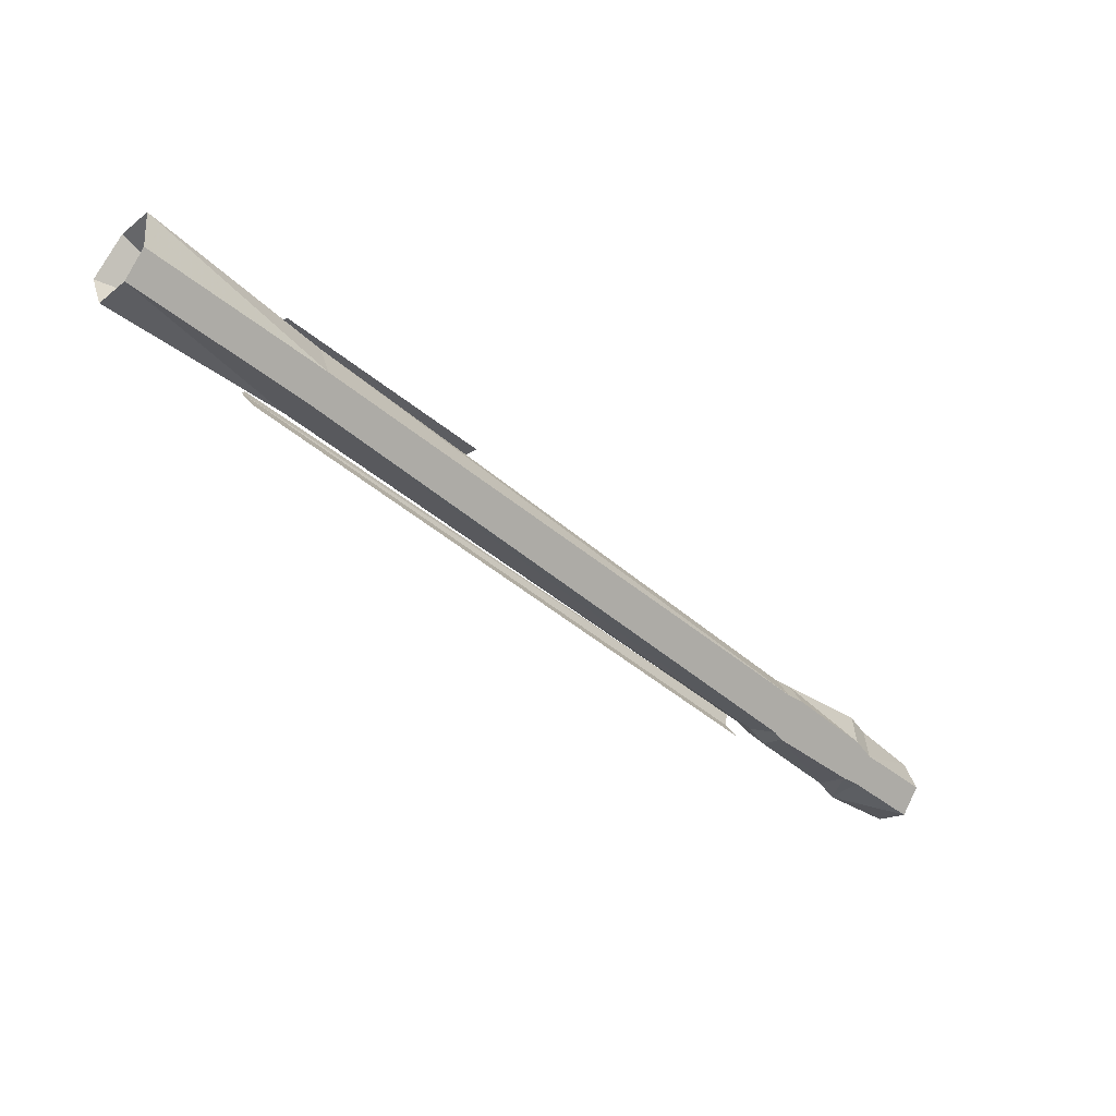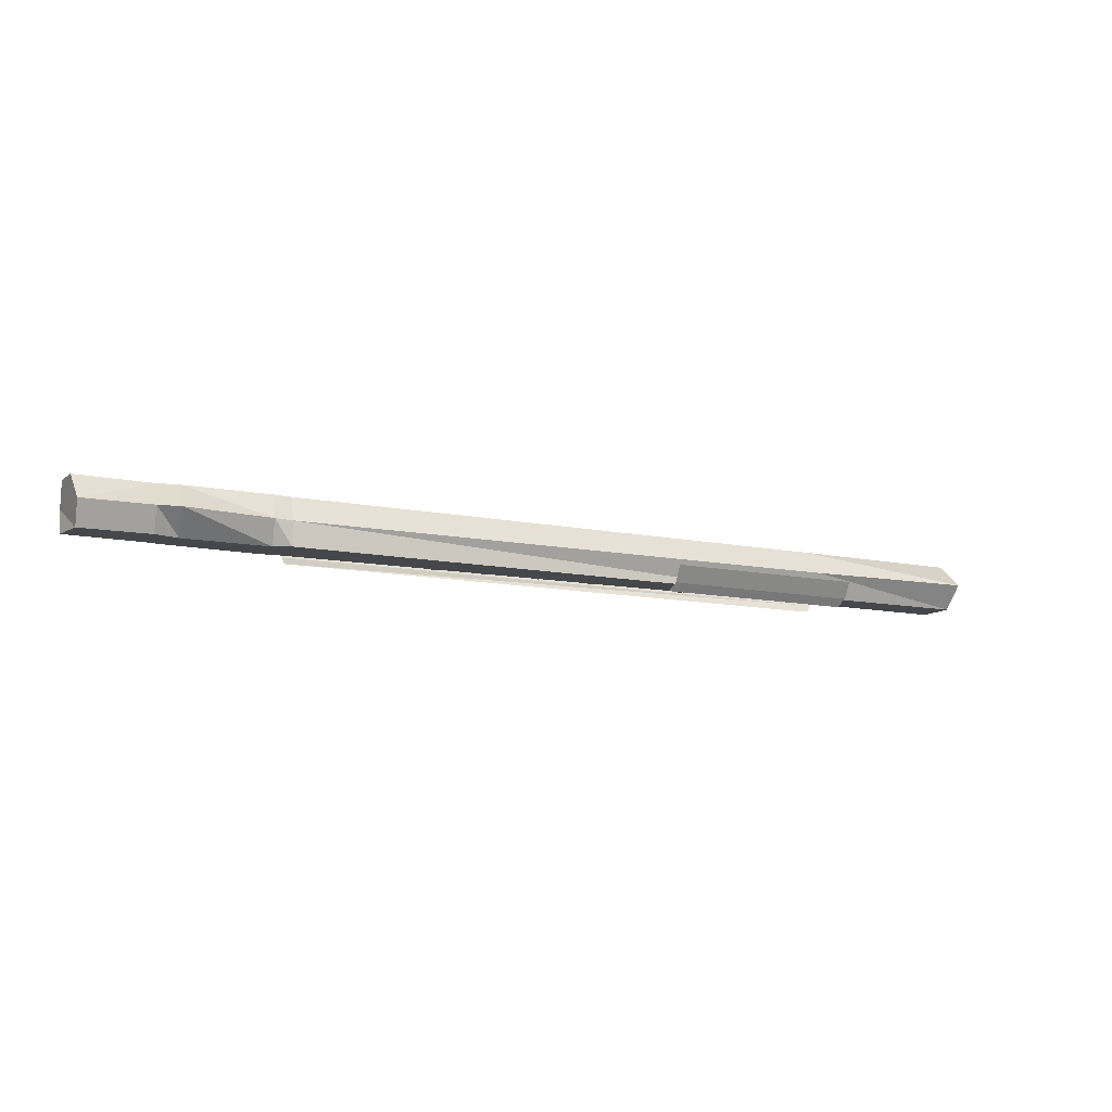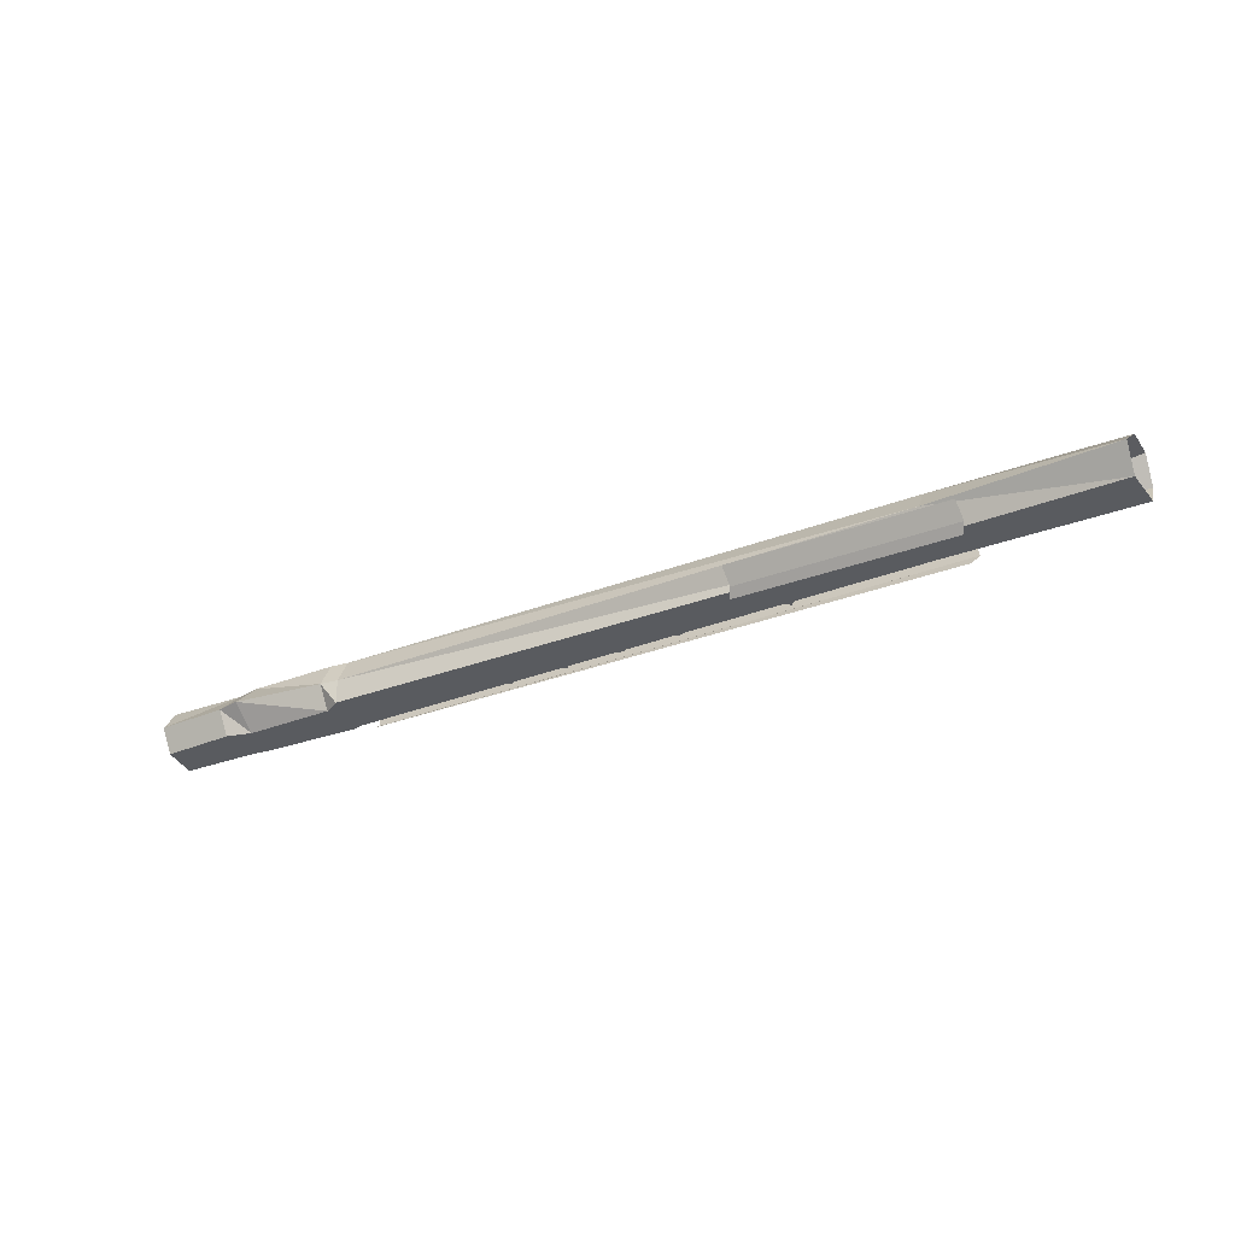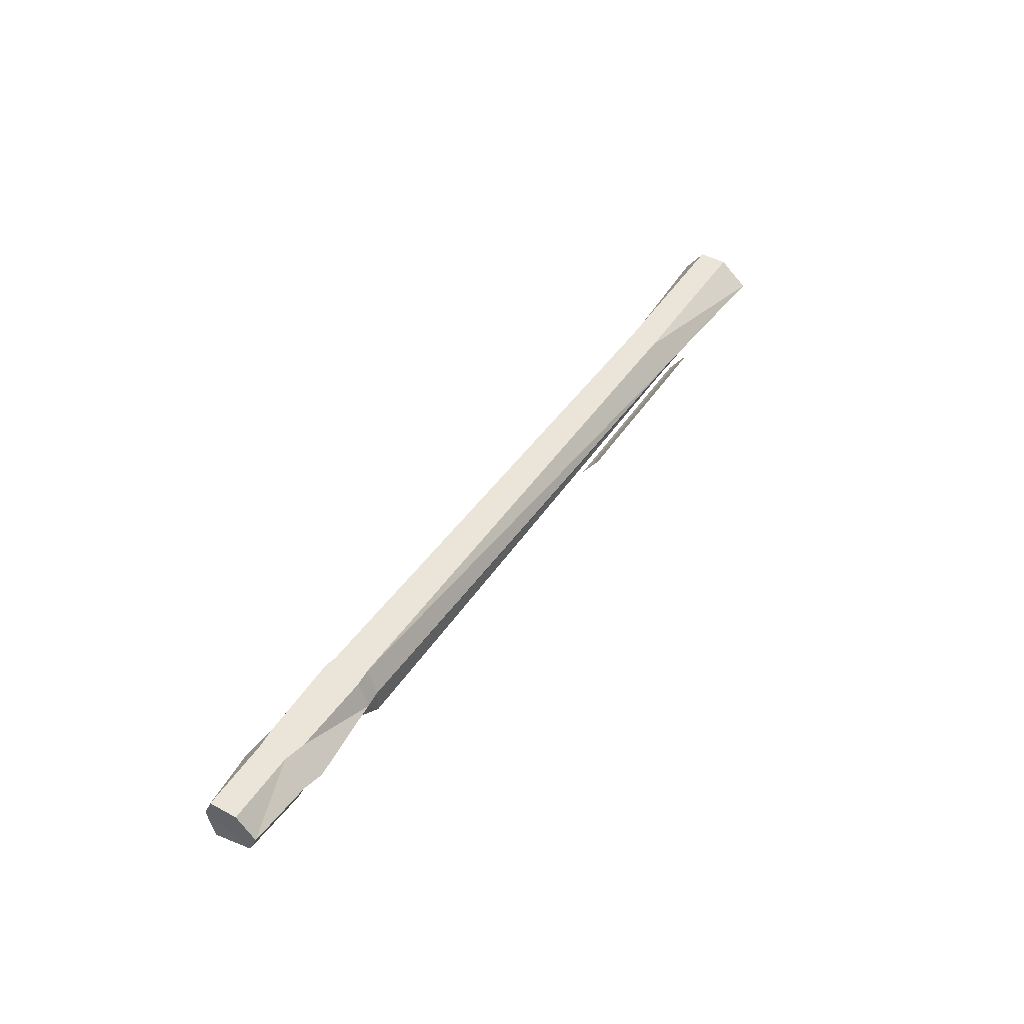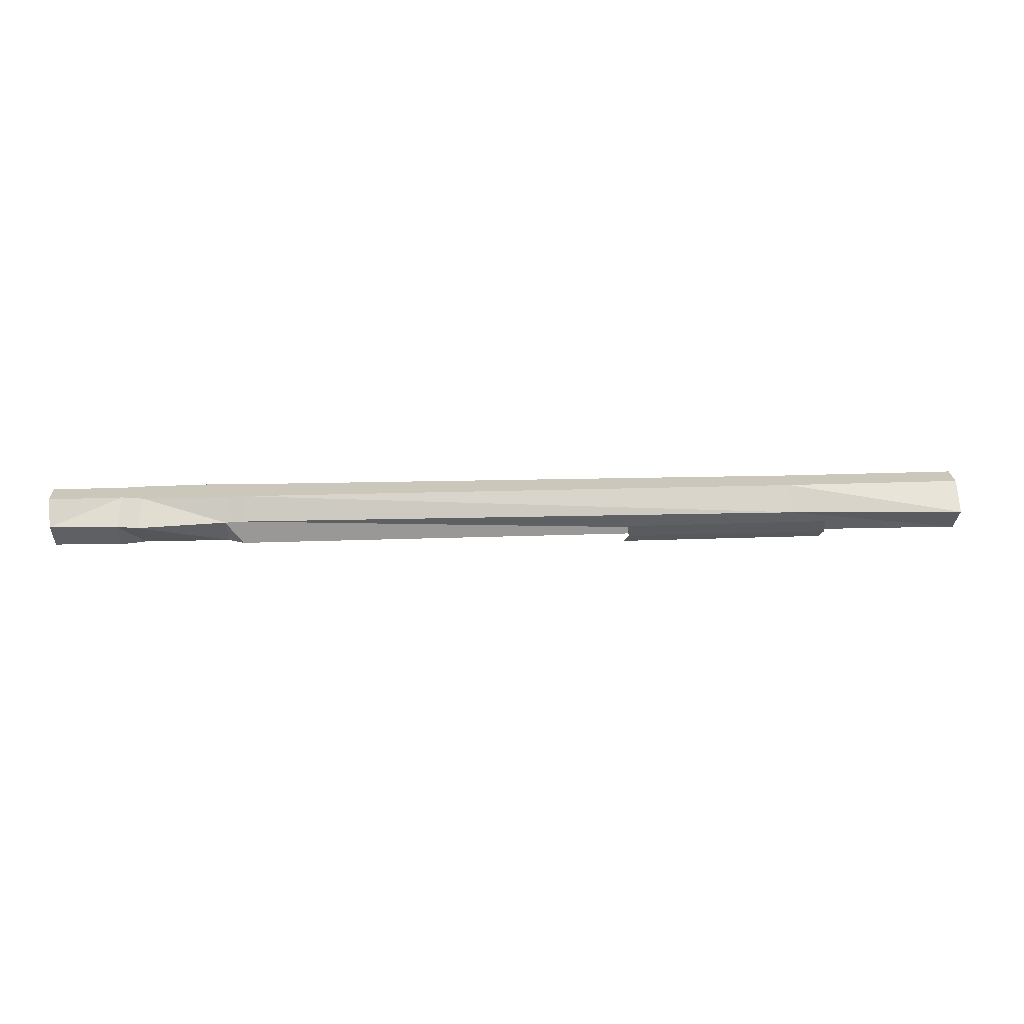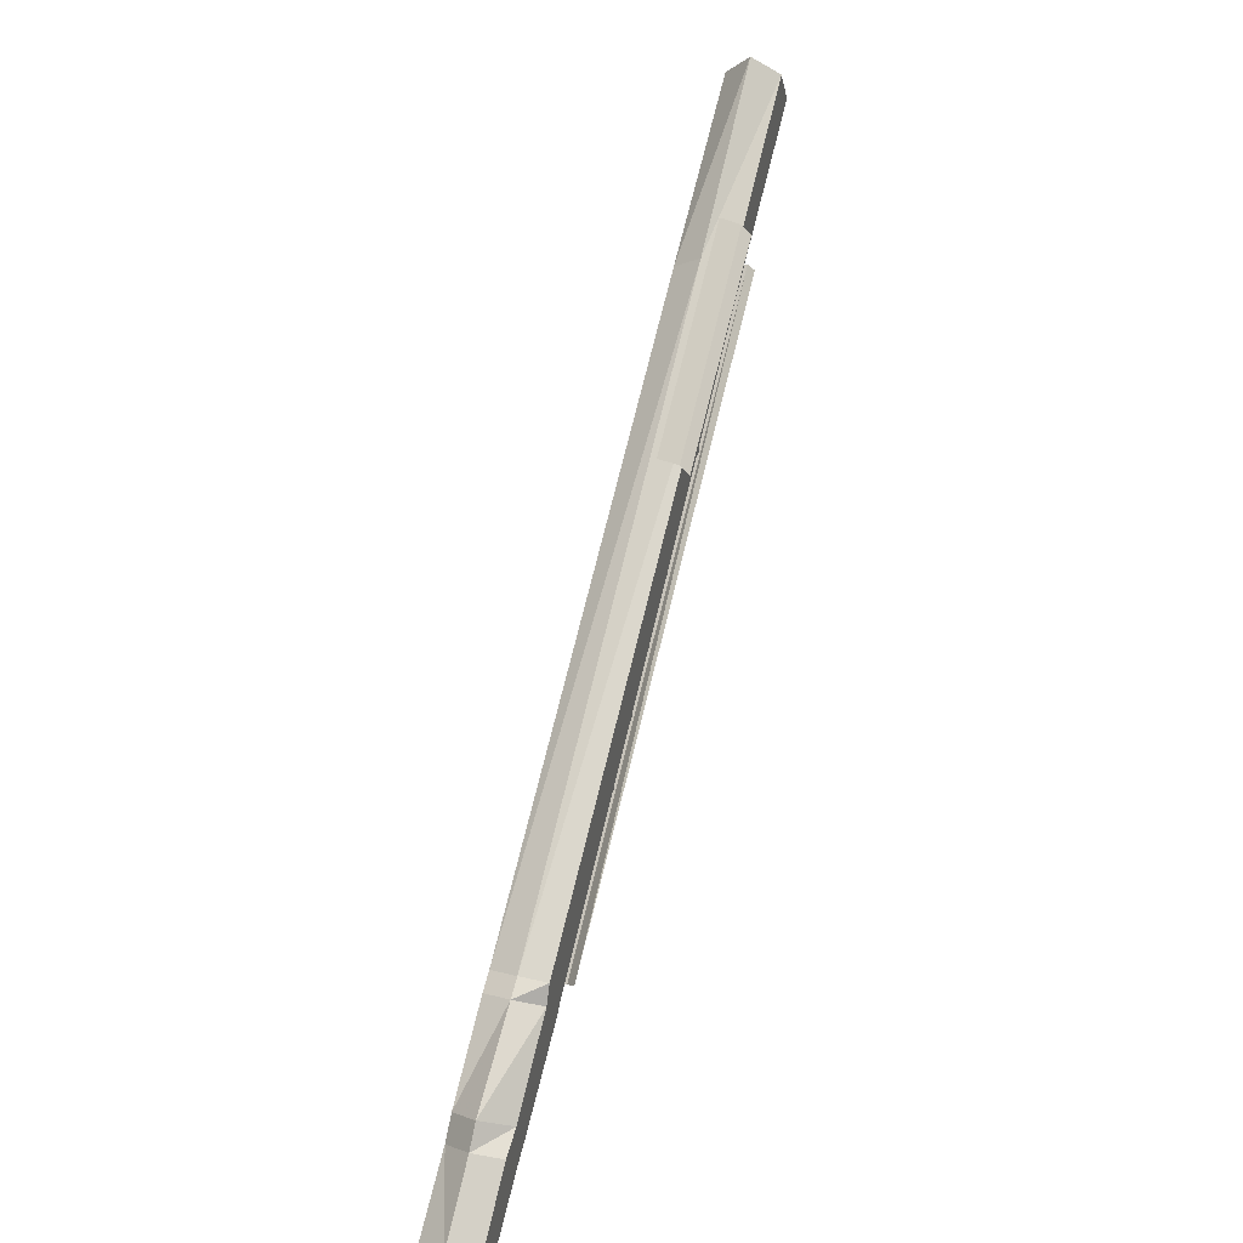
<metadata>
{"format":"obj","ext":"obj","renderer":"f3d","projection":"perspective","resolution":1024,"background":"white","views":[{"elev":8.9,"azim":142.3,"up":"+Z"},{"elev":-10.5,"azim":-61.8,"up":"+Y"},{"elev":-32.3,"azim":-4.8,"up":"+Y"},{"elev":44.8,"azim":-91.4,"up":"+Y"},{"elev":21.6,"azim":-36.3,"up":"+Y"},{"elev":37.3,"azim":-73.6,"up":"+Z"}]}
</metadata>
<code>
v -0.2031 -0.04688 -0.09375
v -0.2188 -0.04688 -0.1172
v -0.2109 -0.04688 -0.1328
v -0.1875 -0.04688 -0.125
v -0.1797 -0.04688 -0.1016
v -0.1562 -0.04688 -0.07031
v -0.1719 -0.04688 -0.08594
v -0.1641 -0.04688 -0.1016
v -0.1406 -0.04688 -0.09375
v -0.1406 -0.04688 -0.07031
v -0.1172 -0.04688 -0.03906
v -0.1328 -0.04688 -0.0625
v -0.125 -0.04688 -0.07031
v -0.1016 -0.04688 -0.07031
v -0.09375 -0.04688 -0.04688
v -0.07031 -0.04688 -0.01562
v -0.08594 -0.04688 -0.03125
v -0.07812 -0.04688 -0.04688
v -0.05469 -0.04688 -0.03906
v -0.05469 -0.04688 -0.01562
v -0.03125 -0.04688 0.01562
v -0.03906 -0.04688 0
v -0.03125 -0.04688 -0.01562
v -0.007812 -0.04688 -0.007812
v -0.007812 -0.04688 0.01562
v 0.01562 -0.04688 0.04688
v 0 -0.04688 0.03125
v 0.007812 -0.04688 0.01562
v 0.03906 -0.04688 0.02344
v 0.03906 -0.04688 0.04688
v 0.0625 -0.04688 0.07812
v 0.04688 -0.04688 0.05469
v 0.05469 -0.04688 0.04688
v 0.07812 -0.04688 0.05469
v 0.08594 -0.04688 0.07031
v 0.1094 -0.04688 0.1094
v 0.09375 -0.04688 0.08594
v 0.1016 -0.04688 0.07812
v 0.125 -0.04688 0.07812
v 0.1328 -0.04688 0.1016
v 0.1484 -0.04688 0.1328
v 0.1328 -0.04688 0.1172
v 0.1406 -0.04688 0.1016
v 0.1641 -0.04688 0.1094
v 0.1719 -0.04688 0.125
v -0.3203 0 -0.2109
v -0.3359 0 -0.1797
v -0.2656 0 -0.1328
v -0.2422 0 -0.1641
v -0.3125 -0.02344 -0.2188
v -0.3281 -0.02344 -0.2344
v -0.3359 0 -0.2188
v -0.3516 0 -0.1953
v -0.3516 -0.02344 -0.1641
v -0.2734 -0.02344 -0.125
v -0.2578 -0.02344 -0.1172
v -0.25 0 -0.125
v -0.2344 0 -0.1562
v -0.2422 -0.02344 -0.1719
v -0.3203 -0.04688 -0.2109
v -0.3359 -0.04688 -0.2188
v -0.3906 -0.02344 -0.2656
v -0.3984 0 -0.2578
v -0.4141 0 -0.2344
v -0.4219 -0.02344 -0.2188
v -0.3672 -0.02344 -0.1797
v -0.3359 -0.04688 -0.1797
v -0.2656 -0.04688 -0.1328
v -0.2578 -0.04688 -0.1172
v 0.2188 -0.04688 0.1875
v 0.2109 -0.02344 0.1953
v 0.2188 0 0.1797
v 0.2344 0 0.1562
v -0.2266 -0.02344 -0.1562
v -0.2422 -0.04688 -0.1641
v -0.3594 -0.04688 -0.1875
v -0.3984 -0.04688 -0.2578
v -0.4141 -0.04688 -0.2266
v -0.2344 -0.04688 -0.1562
v 0.2344 -0.04688 0.1562
v 0.3828 -0.04688 0.25
v 0.3594 -0.04688 0.2812
v 0.3516 -0.02344 0.2969
v 0.3672 0 0.2734
v 0.3828 0 0.25
v 0.2422 -0.02344 0.1484
v -0.2734 -0.03906 -0.1406
v -0.3203 -0.03906 -0.1719
v -0.3125 -0.03906 -0.1953
v -0.2656 -0.03906 -0.1641
v 0.3906 -0.02344 0.2344
v 0.3047 -0.02344 0.2188
v 0.2656 -0.04688 0.1641
v -0.2266 -0.05469 -0.1484
v -0.2188 -0.04688 -0.1562
v 0.2656 -0.03125 0.1562
v -0.2188 -0.03125 -0.1641
v 0.2578 -0.05469 0.1641
v 0.07031 -0.04688 0.1016
v 0.2422 -0.05469 0.2031
v 0.2422 -0.04688 0.2109
v 0.0625 -0.03125 0.1094
v 0.2344 -0.03125 0.2188
v 0.07031 -0.05469 0.09375
f 1 2 3
f 1 3 4
f 1 4 5
f 6 7 8
f 6 8 9
f 6 9 10
f 11 12 13
f 11 13 14
f 11 14 15
f 16 17 18
f 16 18 19
f 16 19 20
f 21 22 23
f 21 23 24
f 21 24 25
f 26 27 28
f 26 28 29
f 26 29 30
f 31 32 33
f 31 33 34
f 31 34 35
f 36 37 38
f 36 38 39
f 36 39 40
f 41 42 43
f 41 43 44
f 41 44 45
f 46 47 48
f 46 48 49
f 46 49 50
f 47 54 55
f 47 55 48
f 49 59 50
f 50 59 60
f 54 67 68
f 54 68 55
f 59 75 60
f 60 75 67
f 67 75 68
f 46 50 51
f 46 51 52
f 46 52 47
f 47 52 53
f 47 53 54
f 48 55 56
f 48 56 57
f 48 57 49
f 49 57 58
f 49 58 59
f 50 60 61
f 50 61 51
f 53 66 54
f 54 66 67
f 55 68 69
f 55 69 56
f 58 74 59
f 59 74 75
f 60 67 76
f 60 76 61
f 68 75 79
f 68 79 69
f 74 79 75
f 66 76 67
f 51 61 62
f 51 62 63
f 51 63 52
f 52 63 64
f 52 64 53
f 53 64 65
f 53 65 66
f 56 69 70
f 56 70 71
f 56 71 57
f 57 71 72
f 57 72 58
f 58 72 73
f 58 73 74
f 61 76 77
f 61 77 62
f 62 77 78
f 62 78 65
f 62 65 64
f 62 64 63
f 69 79 80
f 69 80 70
f 70 80 81
f 70 81 82
f 70 82 71
f 71 82 83
f 71 83 72
f 72 83 84
f 72 84 73
f 73 84 85
f 73 85 86
f 73 86 74
f 74 86 79
f 66 65 78
f 66 78 76
f 76 78 77
f 79 86 80
f 80 86 91
f 80 91 81
f 85 91 86
f 87 88 89
f 87 89 90
f 81 91 92
f 81 92 82
f 82 92 83
f 83 92 84
f 84 92 85
f 85 92 91
f 93 94 95
f 93 95 96
f 96 95 97
f 94 93 98
f 99 100 101
f 99 101 102
f 102 101 103
f 100 99 104

</code>
